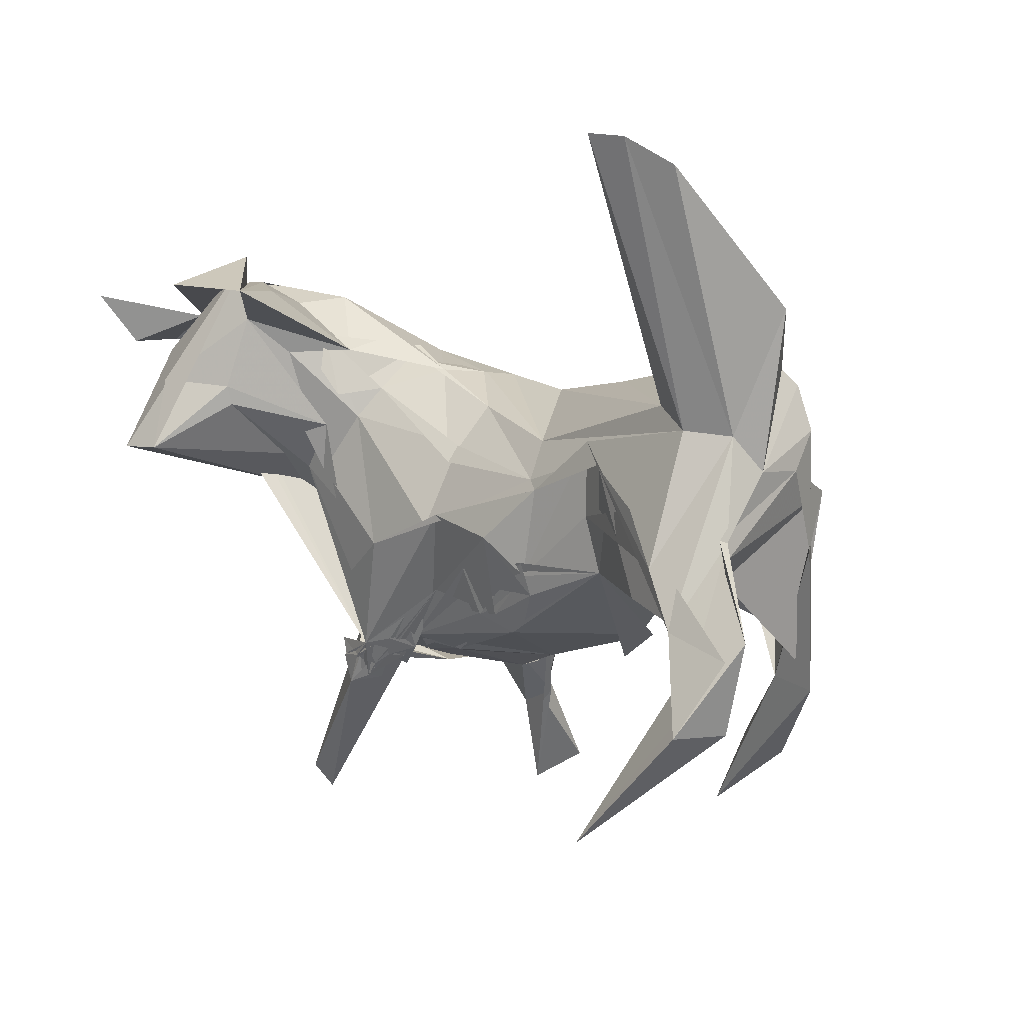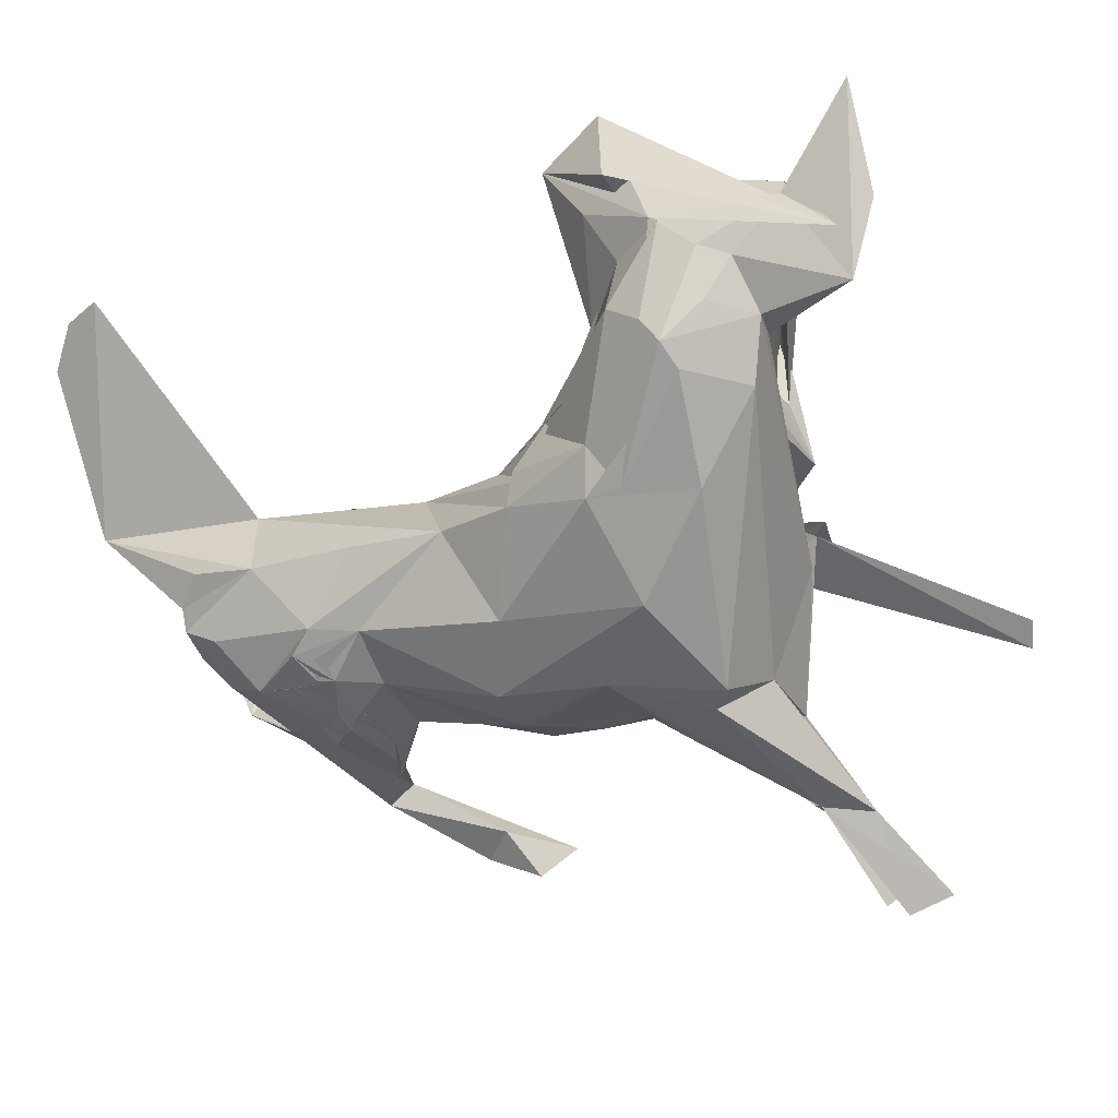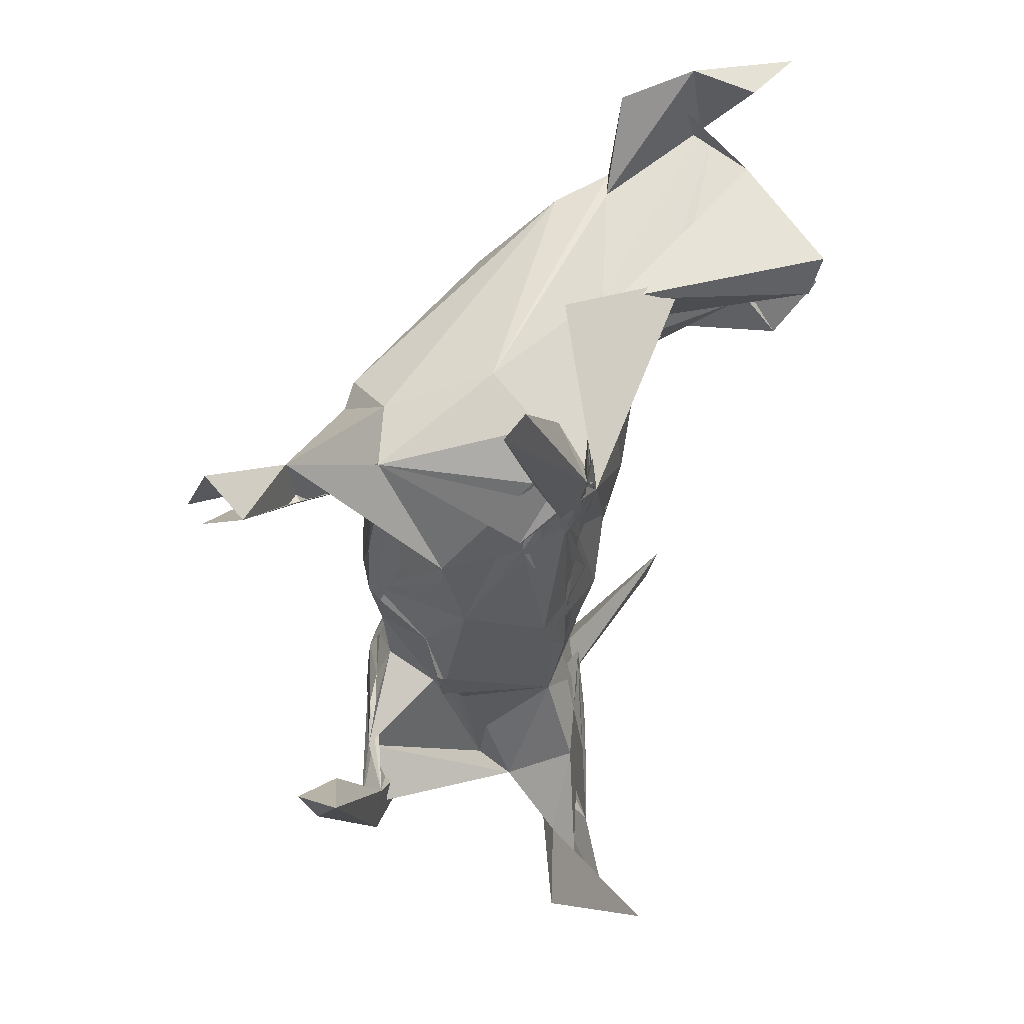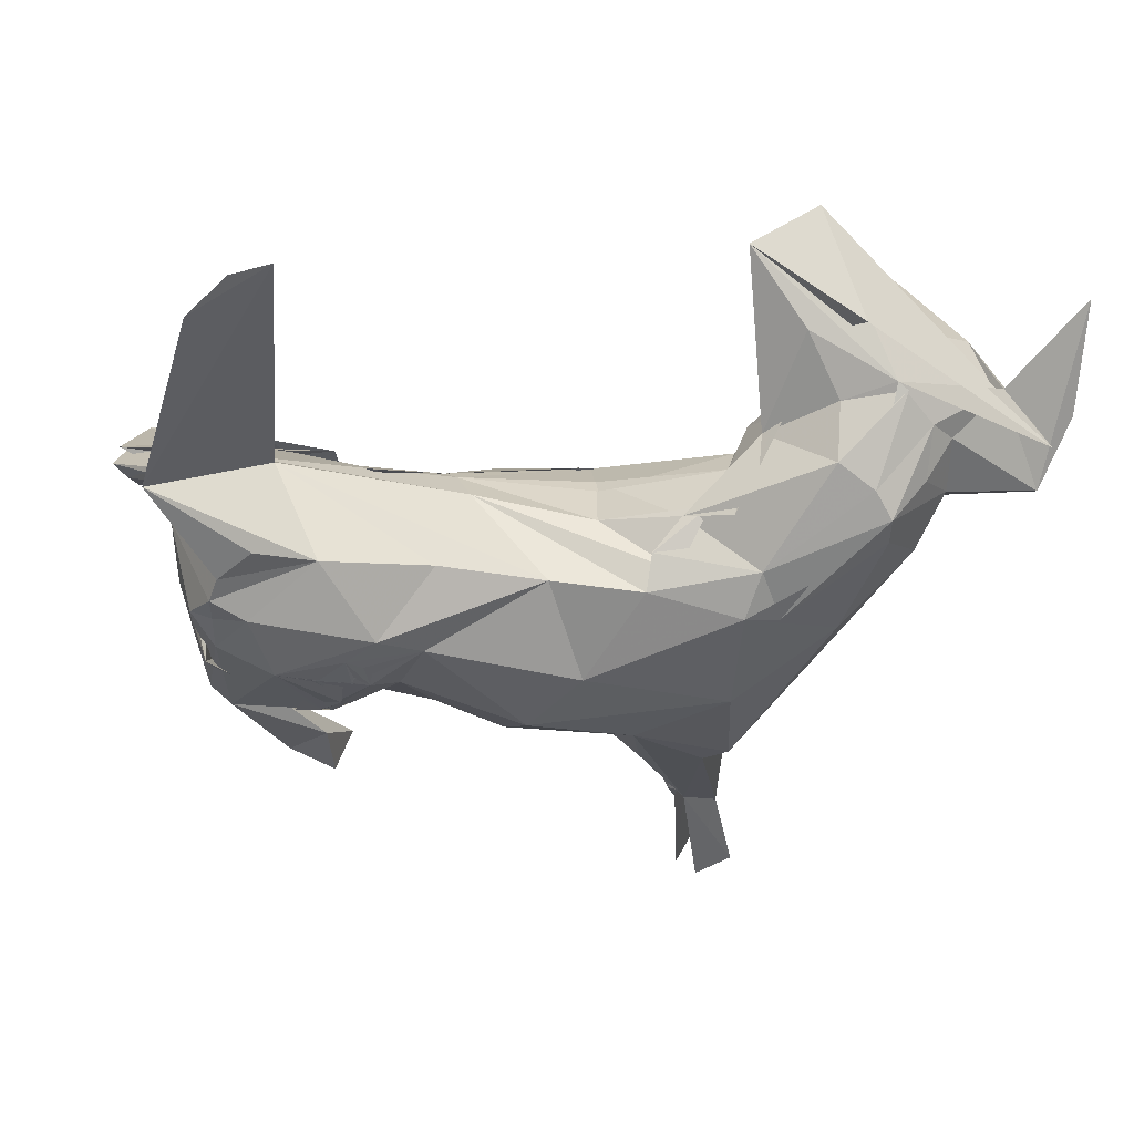
<metadata>
{"format":"obj","ext":"obj","renderer":"f3d","projection":"perspective","resolution":1024,"background":"white","views":[{"elev":-2.6,"azim":47.3,"up":"+Y"},{"elev":-29.8,"azim":-151.1,"up":"+Z"},{"elev":-47.3,"azim":-96.4,"up":"+Y"},{"elev":-2.6,"azim":163.0,"up":"+Z"}]}
</metadata>
<code>
v -0.7303 -0.5533 -0.07045
v -0.446 -0.2312 0.02309
v -0.4253 -0.3607 0.07392
v -0.4802 -0.5852 -0.5073
v -0.4162 -0.5352 -0.5779
v -0.3689 -0.4088 -0.4207
v -0.4572 -0.5347 -0.6027
v -0.5379 -0.5492 -0.5743
v -0.3721 -0.3649 -0.4415
v -0.3474 -0.3893 -0.4237
v -0.4563 -0.4141 -0.4492
v -0.3061 -0.07875 -0.3574
v -0.2231 -0.1892 -0.303
v -0.2131 -0.1632 -0.3544
v -0.2762 -0.2761 -0.2564
v -0.3763 -0.3047 -0.2903
v -0.361 -0.2458 -0.2495
v -0.3248 -0.2521 -0.2459
v -0.3435 -0.04311 -0.3447
v -0.383 -0.1532 -0.2868
v -0.3204 -0.2223 -0.2745
v -0.7118 -0.5989 -0.1037
v -0.3496 -0.2902 -0.01202
v -0.2234 -0.314 -0.02085
v -0.1548 -0.3259 -0.1574
v -0.3434 -0.2853 -0.2199
v -0.2286 -0.2636 0.06416
v -0.1351 -0.1664 -0.2925
v -0.1429 0.01353 -0.3129
v -0.5631 0.2836 0.009352
v -0.4715 -0.1395 -0.09734
v -0.3397 -0.2807 0.1043
v -0.1071 -0.3181 -0.1532
v 0.04407 -0.1839 -0.2686
v -0.005721 -0.303 -0.1013
v 0.04961 -0.2577 0.05739
v 0.06766 -0.08423 -0.2984
v -0.04202 -0.1753 -0.2907
v 0.0718 -0.1932 -0.259
v -0.06667 -0.2359 -0.2265
v 0.05917 0.03192 -0.294
v 0.0626 -0.1737 -0.2817
v -0.3803 -0.3057 0.09365
v -0.1206 -0.1747 0.1043
v -0.337 -0.3309 0.06661
v -0.3772 -0.3008 0.08582
v -0.4493 -0.27 0.07383
v -0.3498 -0.3492 0.05412
v -0.2987 -0.3036 0.07635
v -0.5097 0.07531 0.1031
v -0.5217 0.04548 0.1241
v -0.538 0.1025 0.2508
v -0.4331 -0.3046 0.08391
v -0.341 -0.3227 0.07832
v -0.3713 -0.3468 0.07099
v -0.5407 -0.009462 0.02644
v -0.2711 -0.3064 0.06078
v -0.4476 0.1048 0.2165
v -0.4295 0.1942 0.3756
v -0.4161 0.07866 0.1923
v -0.238 -0.2781 0.01516
v -0.1846 -0.2917 -0.0119
v -0.1602 -0.2051 0.07995
v -0.2892 -0.3213 0.03784
v -0.2149 -0.2224 0.1029
v -0.1741 -0.2669 0.01227
v -0.209 -0.2727 0.01765
v -0.2388 -0.2754 0.03564
v -0.05411 -0.03191 0.1645
v -0.2315 -0.08322 0.1721
v -0.3308 -0.1348 0.1494
v -0.1709 -0.2487 0.04387
v -0.1925 -0.2568 0.03875
v -0.1773 -0.2939 -0.007376
v -0.08676 -0.21 0.08708
v -0.1333 -0.2391 0.06118
v -0.03351 -0.1809 0.1059
v -0.02703 -0.1957 0.09502
v 0.04267 -0.2232 0.09805
v -0.001381 -0.1609 0.1148
v -0.01157 -0.1346 0.1321
v 0.02136 -0.204 0.1004
v 0.08381 -0.07948 0.1638
v -0.08349 -0.05189 0.1652
v -0.439 0.2368 -0.1239
v -0.6007 0.3336 0.1083
v -0.4722 0.3811 0.01538
v -0.2795 0.1378 -0.2523
v -0.2495 0.2855 -0.1137
v -0.4597 0.4233 0.04881
v -0.3151 0.2833 -0.1126
v -0.2683 0.3215 -0.03455
v -0.4271 0.4301 0.09785
v -0.1348 0.2733 -0.03284
v -0.006518 0.1484 -0.2158
v -0.08346 0.2594 -0.06841
v -0.1891 0.2845 0.07852
v -0.0937 0.2597 -0.001091
v -0.59 0.2812 0.1048
v -0.6753 0.4038 0.2791
v -0.6067 0.1144 0.505
v -0.6683 0.3836 0.3005
v -0.7681 0.3993 0.1824
v -0.649 0.3233 0.3691
v -0.5291 0.1076 0.492
v -0.7672 0.3447 0.1114
v -0.582 0.3979 0.1927
v -0.8231 0.372 0.2395
v -0.8202 0.446 0.4337
v -0.7993 0.3551 0.3576
v -0.5307 0.4034 0.1181
v -0.533 0.4293 0.2109
v -0.4587 0.4513 0.2786
v -0.3043 0.2628 0.2492
v -0.2838 0.2133 0.2218
v -0.3311 0.1567 0.2141
v -0.2198 0.3187 0.06077
v -0.3085 0.3341 0.2366
v -0.4263 0.2286 0.3891
v -0.3905 0.4849 0.37
v -0.5372 0.2463 0.4607
v -0.3815 0.3597 0.3732
v -0.3664 0.06976 0.1917
v -0.3624 0.4234 0.1443
v -0.4765 0.454 0.264
v -0.3755 0.4029 0.2489
v -0.3419 0.404 0.5751
v -0.3533 0.2984 0.2911
v -0.2213 0.386 0.5074
v -0.3151 0.4101 0.3647
v -0.2417 0.2284 0.1451
v -0.275 0.1725 0.1785
v -0.2745 0.304 0.2002
v -0.05473 0.07158 0.1313
v -0.1466 0.2643 0.06147
v -0.04787 0.1045 0.1124
v 0.2365 -0.5814 -0.3139
v 0.1876 -0.1233 -0.2499
v 0.131 -0.2307 -0.164
v 0.2899 0.04931 -0.2181
v 0.1597 -0.3054 -0.1363
v 0.2506 -0.261 -0.1207
v -0.001457 -0.2221 0.09683
v 0.3235 -0.1578 -0.1338
v 0.5858 -0.1067 -0.01345
v 0.3281 -0.1482 0.1011
v 0.3422 -0.1793 -0.0738
v 0.2839 -0.5209 -0.3856
v 0.3786 -0.4875 -0.3442
v 0.3169 -0.4405 -0.3151
v 0.4668 -0.3373 -0.2223
v 0.5502 -0.3633 -0.2245
v 0.5152 -0.3355 -0.2588
v 0.6152 -0.1088 -0.1462
v 0.6104 0.06964 -0.1593
v 0.6161 0.000294 -0.183
v 0.3084 -0.1009 -0.2256
v 0.4361 -0.2447 -0.2539
v 0.4671 -0.1419 -0.01192
v 0.3676 -0.1132 -0.2487
v 0.4158 -0.006308 -0.2644
v 0.3498 -0.01236 -0.2477
v 0.3688 0.01492 -0.2535
v 0.3928 -0.005234 -0.2651
v 0.3958 -0.1652 -0.258
v 0.53 -0.3062 -0.2063
v 0.5794 -0.1661 0.04775
v 0.5182 0.1108 -0.2071
v 0.4333 -0.04169 -0.2654
v 0.4166 -0.01604 -0.2661
v 0.6658 -0.1288 0.1259
v 0.6586 0.1028 -0.1018
v 0.6652 0.02891 -0.0515
v 0.6673 -0.09899 0.1512
v 0.6789 0.02127 0.05247
v 0.456 -0.6135 0.286
v 0.1558 -0.1883 0.1112
v 0.151 -0.1514 0.1249
v 0.1551 -0.1277 0.135
v 0.1072 -0.2336 0.07965
v 0.2033 0.005964 0.145
v 0.1845 0.02704 0.1374
v 0.3392 0.08869 0.1422
v 0.3191 -0.0455 0.1264
v 0.5566 -0.1461 0.2092
v 0.5929 0.09201 0.1615
v 0.4026 0.03579 0.1762
v 0.503 -0.04138 0.2008
v 0.4716 -0.1954 0.1635
v 0.605 -0.2542 0.2125
v 0.664 0.08028 0.1126
v 0.675 -0.4274 0.1468
v 0.6541 -0.4311 0.2543
v 0.6245 -0.2737 0.1456
v 0.7268 -0.3039 0.2053
v 0.7425 -0.2729 0.1721
v 0.7128 -0.3054 0.1513
v 0.6705 -0.1026 0.1352
v 0.07448 0.2151 -0.04843
v 0.2754 0.1589 -0.1669
v 0.1798 0.101 0.1023
v 0.2694 0.2149 -0.0256
v 0.355 0.1085 -0.2239
v 0.3465 0.006156 -0.2452
v 0.3907 0.04245 -0.2532
v 0.3635 0.1902 -0.154
v 0.4107 0.1663 -0.1864
v 0.3762 0.1487 -0.1946
v 0.4217 0.07867 -0.2311
v 0.449 0.106 -0.2161
v 0.4429 0.0755 -0.2286
v 0.4108 0.09007 -0.2241
v 0.4513 -0.04842 -0.2654
v 0.5769 0.1786 -0.1201
v 0.4698 0.2289 -0.0219
v 0.626 0.1297 -0.114
v 0.6399 0.1846 -0.08739
v 0.632 0.2107 -0.05333
v -0.02212 0.1825 0.05675
v 0.5255 0.1411 0.145
v 0.7629 0.2916 0.08759
v 0.5812 0.2466 -0.01133
v 0.6068 0.5703 0.4041
v 0.6731 0.5575 0.3852
v 0.7309 0.5098 0.3271
v -0.3165 -0.2838 0.1021
v -0.2767 -0.2713 0.09288
v -0.2333 -0.2884 0.06244
v -0.2479 -0.285 0.02065
v -0.1306 -0.2806 0.01579
v -0.001526 -0.1784 0.1115
v 0.3887 0.1155 -0.2198
f 1 3 2
f 6 10 4
f 7 9 8
f 4 11 8
f 8 11 7
f 6 4 5
f 4 9 5
f 4 10 11
f 4 8 9
f 5 9 6
f 7 11 9
f 11 12 9
f 6 13 10
f 9 14 6
f 6 14 13
f 15 11 16
f 11 10 18
f 1 22 3
f 1 2 22
f 22 2 23
f 2 24 16
f 16 11 25
f 16 23 2
f 16 25 23
f 11 20 12
f 19 12 20
f 11 15 20
f 12 19 29
f 9 12 29
f 14 9 29
f 30 19 20
f 16 31 20
f 15 16 20
f 16 24 32
f 31 16 32
f 20 31 30
f 10 13 17
f 10 17 18
f 14 28 13
f 17 28 21
f 17 13 28
f 18 17 33
f 17 21 33
f 18 25 11
f 22 23 27
f 25 18 33
f 33 34 25
f 34 35 25
f 28 14 29
f 28 29 37
f 21 28 38
f 28 37 38
f 38 39 21
f 29 41 37
f 37 42 38
f 39 38 42
f 21 40 26
f 21 39 40
f 21 26 33
f 39 34 40
f 34 33 40
f 26 40 33
f 3 43 2
f 2 43 24
f 22 27 3
f 3 48 49
f 43 32 24
f 43 3 53
f 3 45 53
f 49 54 45
f 32 43 47
f 226 53 32
f 226 47 43
f 226 43 53
f 32 47 55
f 47 46 3
f 47 3 55
f 53 46 55
f 53 48 46
f 46 48 3
f 53 55 54
f 55 46 226
f 55 3 44
f 55 44 57
f 53 54 32
f 45 54 55
f 48 45 55
f 55 49 48
f 57 49 55
f 32 56 52
f 32 50 31
f 56 51 52
f 51 56 58
f 32 60 56
f 59 56 60
f 56 59 58
f 3 27 44
f 23 61 27
f 25 62 23
f 62 25 61
f 62 61 36
f 25 27 61
f 23 35 61
f 23 62 35
f 61 35 36
f 62 36 27
f 49 57 63
f 63 64 49
f 227 32 49
f 228 64 32
f 228 227 49
f 228 49 64
f 49 45 3
f 44 54 57
f 49 65 54
f 54 65 57
f 49 32 44
f 54 44 32
f 57 65 227
f 228 63 227
f 227 63 57
f 228 65 63
f 32 64 63
f 66 67 63
f 68 63 67
f 63 65 66
f 66 65 68
f 32 63 69
f 32 70 60
f 60 70 71
f 32 69 70
f 73 66 72
f 67 66 73
f 63 229 73
f 229 68 67
f 229 67 73
f 72 74 73
f 74 72 75
f 44 73 76
f 63 73 44
f 76 73 74
f 74 63 230
f 44 230 63
f 230 76 74
f 63 68 72
f 68 65 72
f 72 66 229
f 65 44 72
f 76 230 72
f 76 72 44
f 230 44 75
f 230 75 72
f 75 77 63
f 77 75 78
f 231 63 77
f 78 75 80
f 77 79 80
f 78 79 77
f 63 80 79
f 79 78 82
f 78 80 82
f 63 231 82
f 82 231 75
f 77 80 231
f 231 80 75
f 75 44 82
f 63 79 83
f 83 69 63
f 69 84 70
f 31 86 30
f 19 30 85
f 19 85 88
f 88 85 89
f 85 87 89
f 30 86 87
f 87 86 90
f 30 87 85
f 87 90 91
f 90 92 91
f 87 91 89
f 19 88 29
f 29 88 41
f 88 89 95
f 88 95 41
f 89 96 95
f 94 96 98
f 91 92 89
f 98 97 94
f 89 92 96
f 98 96 92
f 52 104 102
f 102 104 103
f 106 107 86
f 106 108 109
f 106 109 100
f 86 107 111
f 106 99 108
f 106 100 107
f 108 100 110
f 108 99 100
f 106 86 99
f 107 112 111
f 112 107 100
f 109 108 110
f 110 100 109
f 102 103 100
f 103 113 100
f 31 50 99
f 31 99 86
f 50 32 100
f 99 50 100
f 114 115 117
f 115 114 118
f 51 58 105
f 101 51 105
f 51 104 52
f 59 105 58
f 100 32 102
f 102 32 52
f 101 104 51
f 101 105 120
f 105 121 120
f 120 104 101
f 59 119 105
f 60 116 59
f 116 119 59
f 116 122 119
f 119 122 121
f 116 123 122
f 105 119 121
f 86 111 90
f 111 112 90
f 90 112 93
f 112 100 113
f 92 90 93
f 92 93 124
f 117 118 114
f 125 126 124
f 93 113 125
f 93 125 124
f 104 120 103
f 103 120 127
f 103 127 113
f 112 113 93
f 122 120 121
f 120 129 127
f 113 130 126
f 113 126 125
f 113 127 129
f 71 116 60
f 123 116 71
f 123 71 70
f 70 132 123
f 131 115 118
f 118 132 131
f 115 131 117
f 132 118 128
f 123 132 128
f 134 135 131
f 70 84 132
f 131 132 136
f 134 131 136
f 84 136 132
f 135 117 131
f 98 135 97
f 117 135 133
f 92 124 135
f 92 135 98
f 117 133 118
f 124 126 133
f 124 133 135
f 118 133 128
f 122 123 128
f 128 133 122
f 120 122 129
f 130 129 133
f 126 130 133
f 122 133 129
f 130 113 129
f 42 138 39
f 39 138 139
f 42 37 138
f 34 39 139
f 34 139 35
f 138 144 139
f 139 144 145
f 35 142 36
f 139 141 142
f 35 139 142
f 36 142 146
f 139 147 141
f 139 145 147
f 141 147 146
f 138 37 140
f 148 149 137
f 148 137 150
f 148 150 149
f 151 150 137
f 137 152 151
f 137 149 152
f 150 151 153
f 149 153 152
f 151 152 154
f 149 150 153
f 157 144 138
f 144 158 145
f 141 146 142
f 145 159 147
f 147 159 146
f 138 140 157
f 157 161 153
f 162 157 160
f 162 160 161
f 162 140 163
f 151 165 160
f 151 160 153
f 160 165 164
f 151 158 165
f 153 155 152
f 151 154 156
f 151 156 158
f 153 160 157
f 153 168 155
f 161 168 153
f 157 158 144
f 157 169 158
f 164 165 170
f 169 157 170
f 159 145 167
f 152 155 154
f 156 166 158
f 167 145 158
f 158 166 167
f 156 167 166
f 156 171 167
f 154 172 173
f 154 155 172
f 154 173 156
f 173 171 156
f 171 173 174
f 173 172 175
f 27 36 81
f 82 44 178
f 82 178 83
f 83 44 177
f 79 178 44
f 27 177 44
f 82 83 177
f 177 79 82
f 27 81 146
f 36 179 81
f 36 143 179
f 179 180 81
f 27 146 179
f 179 177 27
f 180 177 143
f 177 179 143
f 180 143 81
f 146 81 143
f 69 83 181
f 84 69 181
f 84 181 182
f 36 146 143
f 83 178 181
f 178 183 181
f 146 178 177
f 178 184 183
f 146 184 178
f 183 186 181
f 184 185 183
f 183 185 186
f 187 188 146
f 187 146 189
f 185 184 188
f 185 187 190
f 185 190 191
f 146 188 184
f 159 167 146
f 176 192 193
f 176 194 192
f 176 193 195
f 176 195 194
f 194 171 192
f 171 197 192
f 185 188 187
f 194 195 189
f 187 189 195
f 194 189 167
f 194 167 171
f 190 187 195
f 193 190 195
f 190 198 191
f 190 193 198
f 193 192 196
f 193 196 198
f 167 189 146
f 197 171 174
f 196 197 174
f 192 197 196
f 174 173 175
f 174 175 198
f 174 198 196
f 37 41 140
f 95 96 199
f 140 41 200
f 41 95 200
f 96 201 199
f 163 140 203
f 140 200 203
f 161 160 163
f 204 161 163
f 204 164 203
f 163 160 164
f 164 162 163
f 164 204 162
f 162 204 205
f 164 205 203
f 161 204 203
f 204 163 205
f 203 205 163
f 206 207 200
f 232 210 207
f 207 206 232
f 203 232 206
f 200 208 232
f 203 200 232
f 207 208 200
f 199 200 95
f 200 199 206
f 199 202 206
f 161 203 168
f 162 205 170
f 162 170 157
f 205 209 170
f 164 168 205
f 168 212 210
f 168 211 212
f 206 210 203
f 210 206 168
f 168 164 211
f 203 208 207
f 203 207 168
f 168 207 205
f 205 207 211
f 205 211 209
f 211 207 212
f 207 209 212
f 207 210 209
f 209 211 164
f 164 212 209
f 170 210 213
f 155 168 214
f 209 210 170
f 212 164 210
f 206 214 168
f 202 215 206
f 170 165 169
f 165 213 169
f 165 158 213
f 213 158 164
f 169 164 158
f 164 170 213
f 213 210 169
f 164 169 210
f 155 214 216
f 172 155 216
f 172 217 175
f 216 214 217
f 206 215 214
f 217 172 216
f 214 215 217
f 217 215 218
f 134 182 219
f 84 182 136
f 134 219 135
f 97 135 219
f 94 97 219
f 96 94 201
f 219 201 94
f 134 136 182
f 182 201 219
f 199 201 220
f 181 186 182
f 182 186 201
f 201 186 220
f 220 202 199
f 215 202 220
f 185 191 186
f 215 220 221
f 221 222 215
f 220 186 223
f 221 220 223
f 191 224 186
f 198 175 191
f 217 218 175
f 175 221 191
f 175 218 221
f 186 224 223
f 215 222 218
f 222 221 218
f 223 225 221
f 225 224 191
f 221 225 191
f 223 224 225
f 47 226 46
f 32 55 226
f 53 45 48
f 27 25 35
f 27 35 62
f 65 32 227
f 228 32 65
f 44 65 49
f 68 229 66
f 63 72 229
f 63 74 75
f 63 82 80
f 140 161 157
f 140 162 161
f 79 44 83
f 79 177 178
f 179 146 180
f 180 146 177
f 232 208 210
f 210 208 203

</code>
